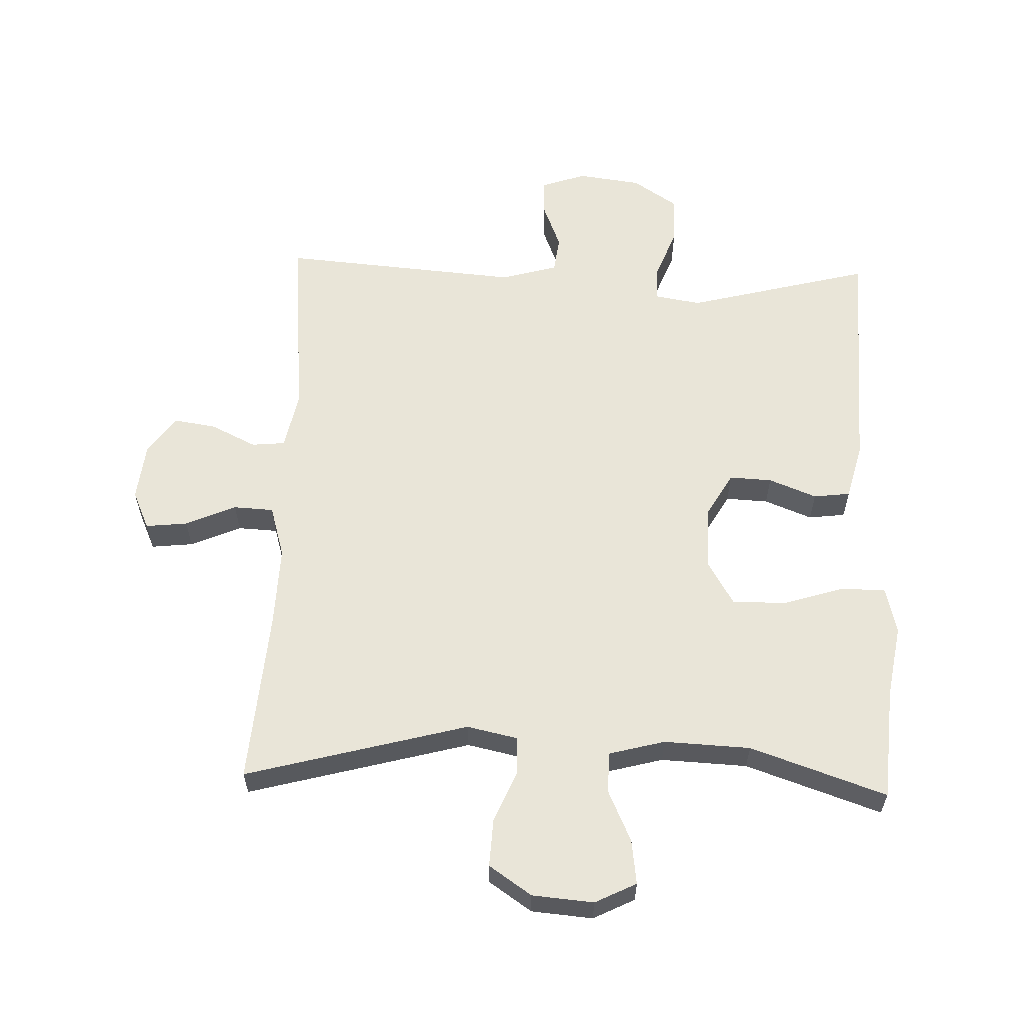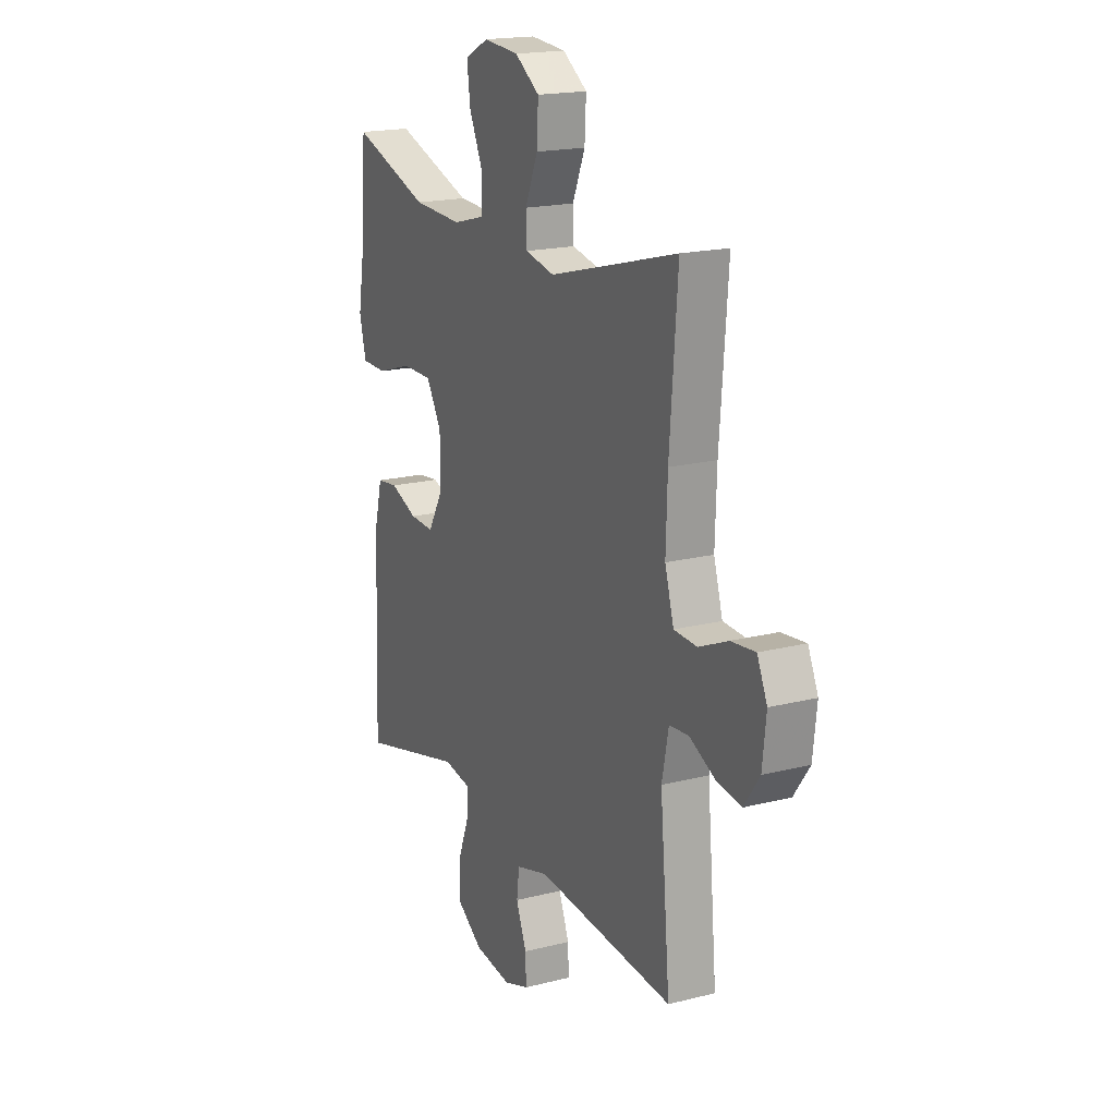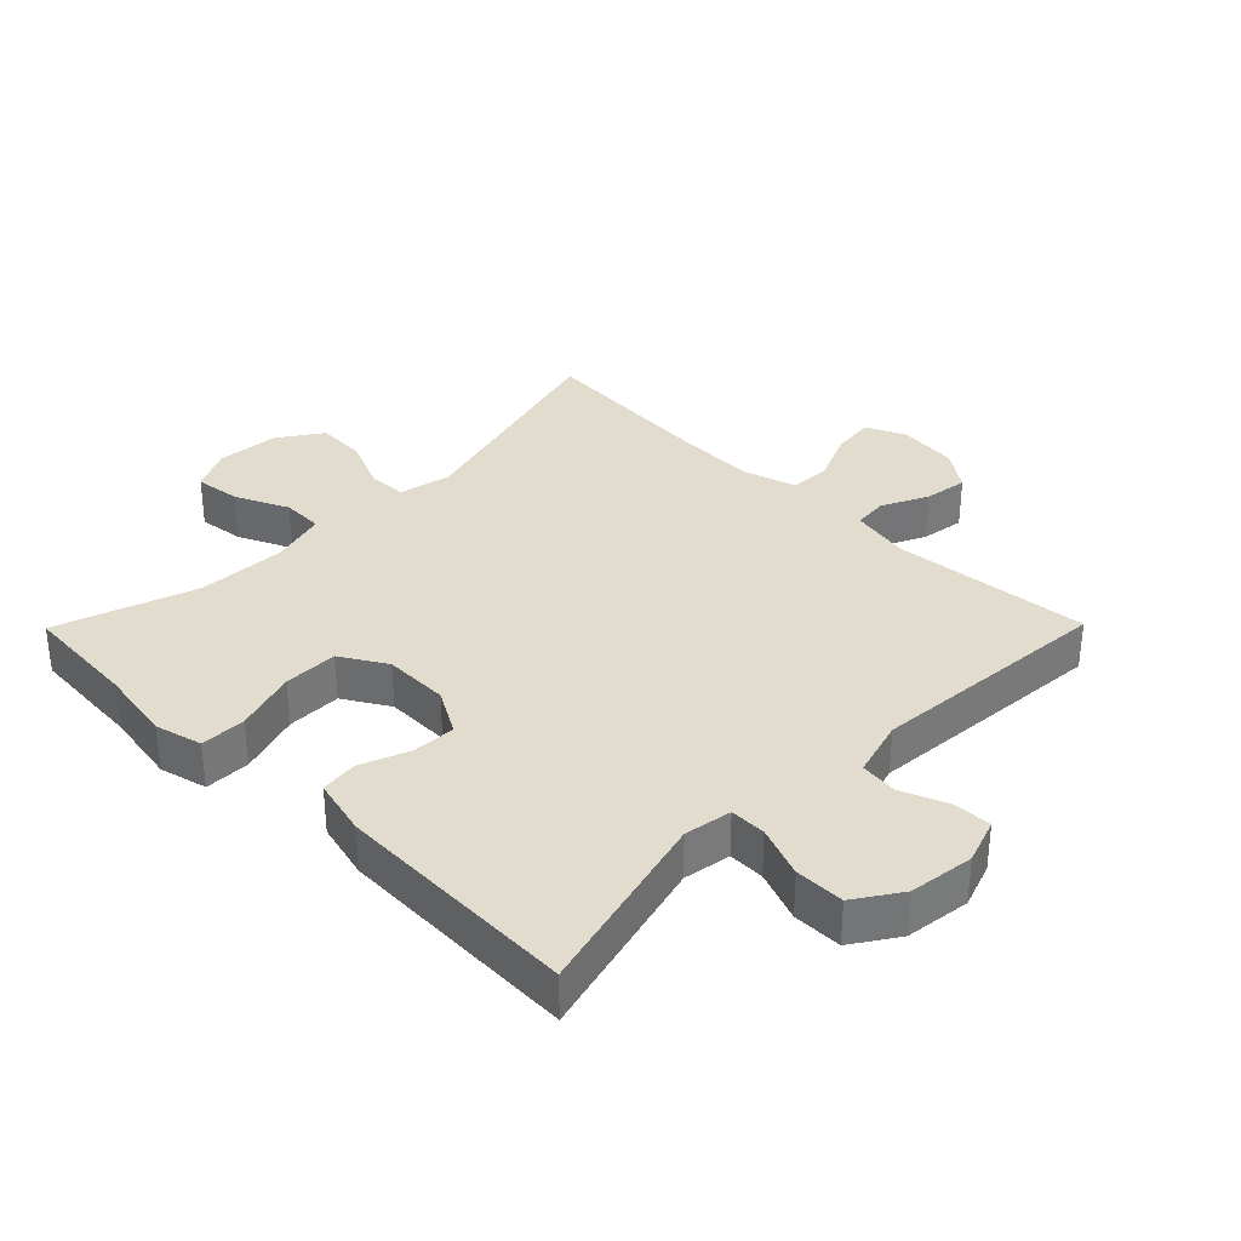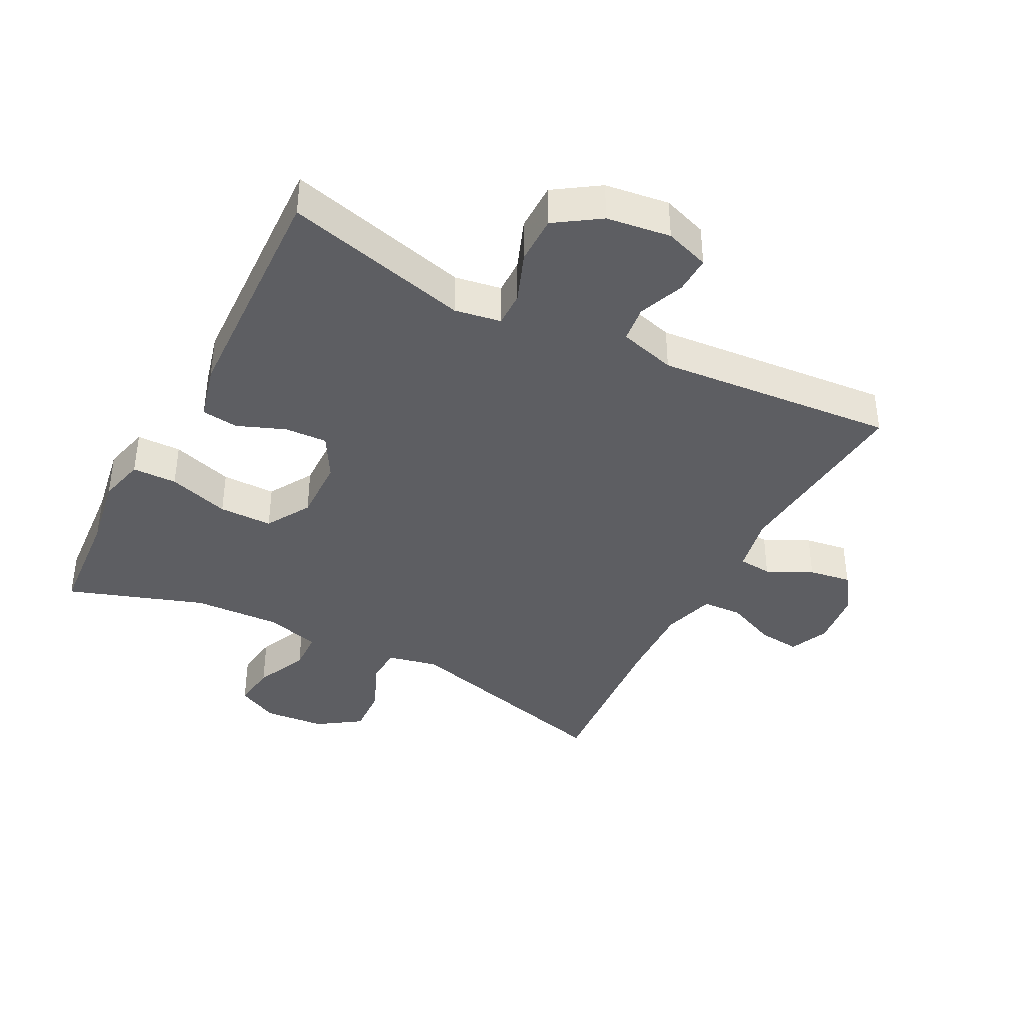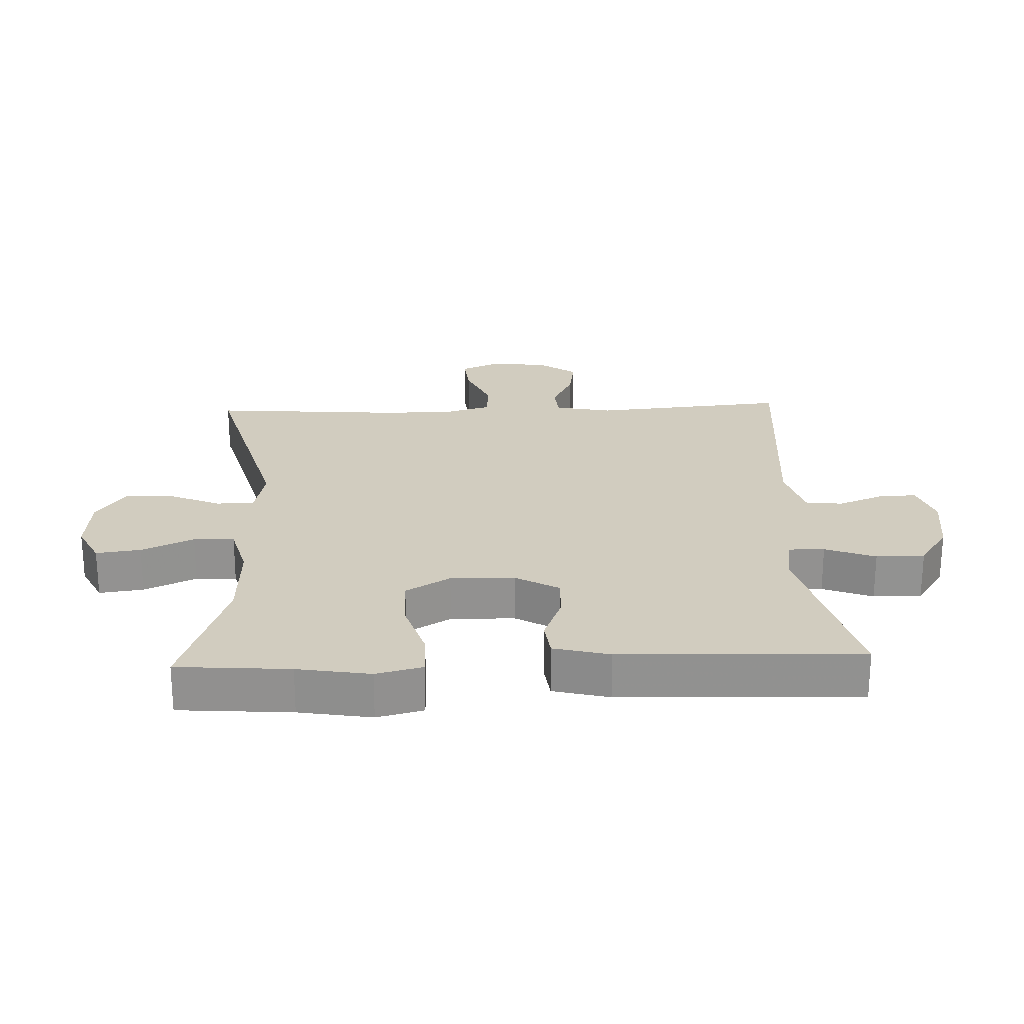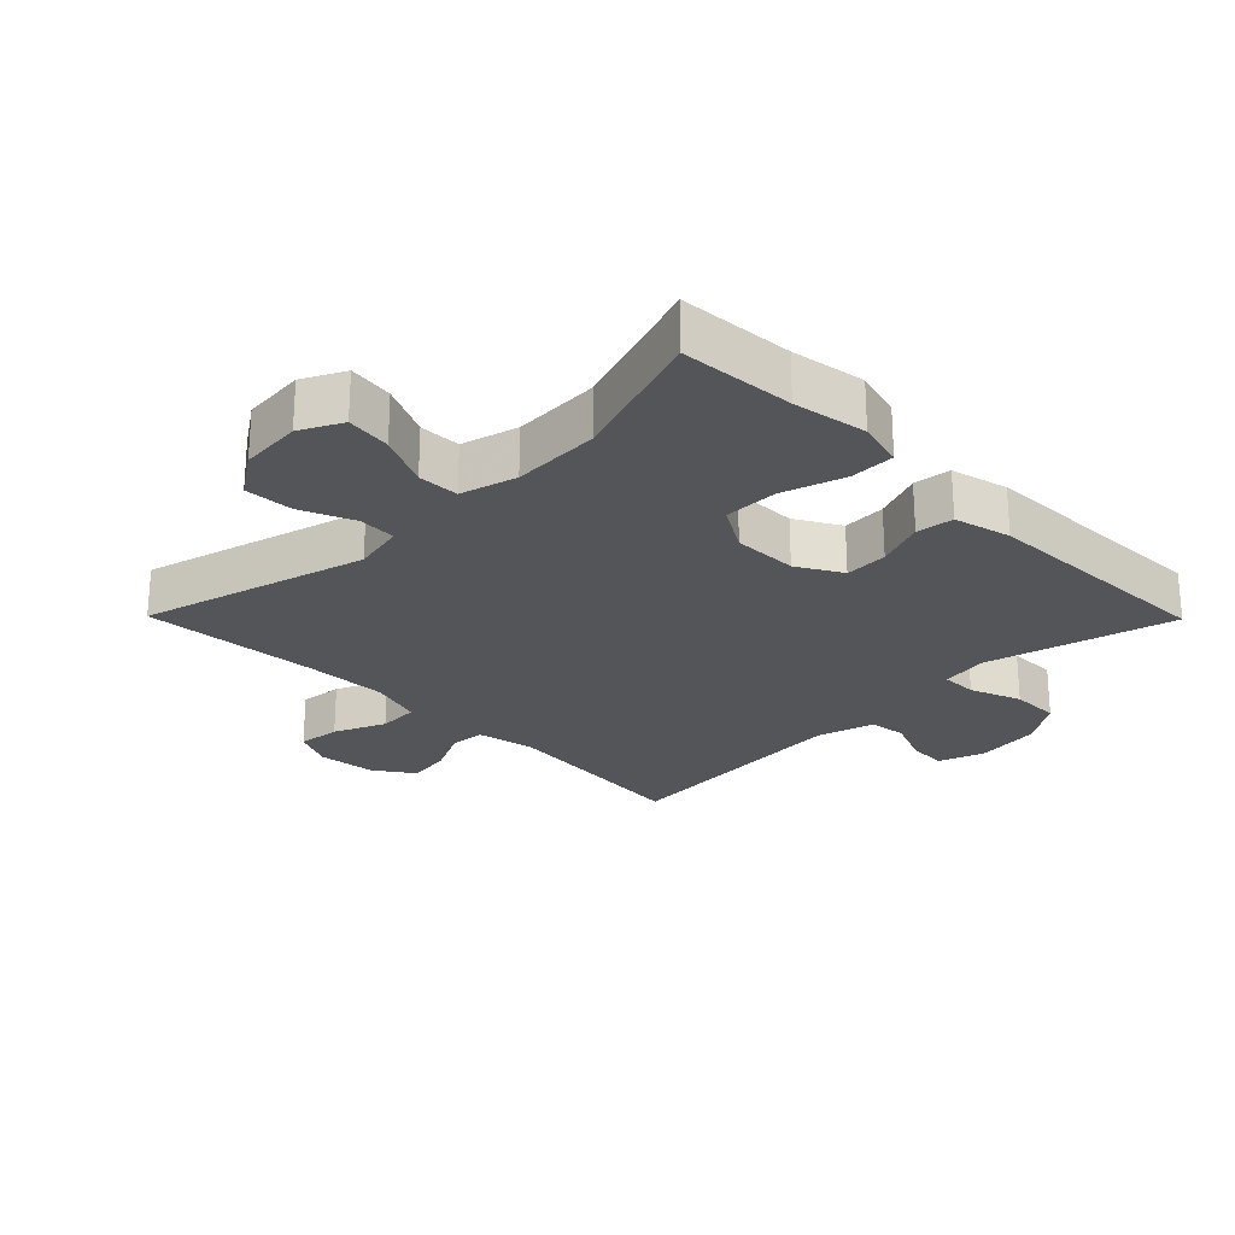
<metadata>
{"format":"obj","ext":"obj","renderer":"f3d","projection":"perspective","resolution":1024,"background":"white","views":[{"elev":59.7,"azim":2.0,"up":"+Y"},{"elev":18.4,"azim":-116.1,"up":"+Z"},{"elev":34.0,"azim":134.6,"up":"+Y"},{"elev":-39.4,"azim":152.6,"up":"+Y"},{"elev":24.0,"azim":87.8,"up":"+Y"},{"elev":-24.8,"azim":44.6,"up":"+Y"}]}
</metadata>
<code>
v 0.5 0.07 -0.5
v 0.214 0.07 -0.426
v 0.142 0.07 -0.438
v 0.143 0.07 -0.493
v 0.173 0.07 -0.571
v 0.173 0.07 -0.646
v 0.104 0.07 -0.692
v 0.005 0.07 -0.705
v -0.064 0.07 -0.681
v -0.062 0.07 -0.623
v -0.034 0.07 -0.552
v -0.041 0.07 -0.495
v -0.129 0.07 -0.47
v -0.5 0.07 -0.5
v -0.473 0.07 -0.198
v -0.491 0.07 -0.109
v -0.543 0.07 -0.104
v -0.613 0.07 -0.138
v -0.679 0.07 -0.148
v -0.721 0.07 -0.089
v -0.731 0.07 0.001
v -0.704 0.07 0.061
v -0.639 0.07 0.054
v -0.561 0.07 0.02
v -0.499 0.07 0.023
v -0.475 0.07 0.104
v -0.479 0.07 0.229
v -0.5 0.07 0.5
v -0.155 0.07 0.407
v -0.076 0.07 0.424
v -0.074 0.07 0.482
v -0.108 0.07 0.562
v -0.112 0.07 0.637
v -0.046 0.07 0.682
v 0.049 0.07 0.69
v 0.113 0.07 0.658
v 0.104 0.07 0.589
v 0.067 0.07 0.508
v 0.069 0.07 0.445
v 0.155 0.07 0.422
v 0.289 0.07 0.428
v 0.5 0.07 0.5
v 0.513 0.07 0.325
v 0.532 0.07 0.212
v 0.514 0.07 0.14
v 0.445 0.07 0.139
v 0.35 0.07 0.169
v 0.267 0.07 0.169
v 0.226 0.07 0.1
v 0.228 0.07 0.001
v 0.267 0.07 -0.067
v 0.333 0.07 -0.064
v 0.407 0.07 -0.035
v 0.464 0.07 -0.042
v 0.486 0.07 -0.129
v 0.5 0 -0.5
v 0.214 0 -0.426
v 0.142 0 -0.438
v 0.143 0 -0.493
v 0.173 0 -0.571
v 0.173 0 -0.646
v 0.104 0 -0.692
v 0.005 0 -0.705
v -0.064 0 -0.681
v -0.062 0 -0.623
v -0.034 0 -0.552
v -0.041 0 -0.495
v -0.129 0 -0.47
v -0.5 0 -0.5
v -0.473 0 -0.198
v -0.491 0 -0.109
v -0.543 0 -0.104
v -0.613 0 -0.138
v -0.679 0 -0.148
v -0.721 0 -0.089
v -0.731 0 0.001
v -0.704 0 0.061
v -0.639 0 0.054
v -0.561 0 0.02
v -0.499 0 0.023
v -0.475 0 0.104
v -0.479 0 0.229
v -0.5 0 0.5
v -0.155 0 0.407
v -0.076 0 0.424
v -0.074 0 0.482
v -0.108 0 0.562
v -0.112 0 0.637
v -0.046 0 0.682
v 0.049 0 0.69
v 0.113 0 0.658
v 0.104 0 0.589
v 0.067 0 0.508
v 0.069 0 0.445
v 0.155 0 0.422
v 0.289 0 0.428
v 0.5 0 0.5
v 0.513 0 0.325
v 0.532 0 0.212
v 0.514 0 0.14
v 0.445 0 0.139
v 0.35 0 0.169
v 0.267 0 0.169
v 0.226 0 0.1
v 0.228 0 0.001
v 0.267 0 -0.067
v 0.333 0 -0.064
v 0.407 0 -0.035
v 0.464 0 -0.042
v 0.486 0 -0.129
f 55 1 2
f 54 55 2
f 53 54 2
f 52 53 2
f 51 52 2 3
f 50 51 3
f 49 50 3
f 45 46 47
f 44 45 47
f 43 44 47
f 43 47 48
f 42 43 48
f 41 42 48
f 40 41 48 49
f 36 37 38
f 35 36 38
f 34 35 38
f 33 34 38
f 32 33 38
f 31 32 38
f 30 31 38 39
f 40 49 3
f 39 40 3
f 30 39 3
f 29 30 3
f 22 23 24
f 21 22 24
f 20 21 24
f 19 20 24
f 18 19 24
f 17 18 24
f 16 17 24 25
f 15 16 25 26
f 13 14 15
f 12 13 15 26
f 9 10 11
f 8 9 11
f 7 8 11
f 6 7 11
f 5 6 11
f 4 5 11
f 4 11 12
f 3 4 12
f 29 3 12
f 28 29 12
f 27 28 12
f 12 26 27
f 57 56 110
f 57 110 109
f 57 109 108
f 57 108 107
f 58 57 107 106
f 58 106 105
f 58 105 104
f 102 101 100
f 102 100 99
f 102 99 98
f 103 102 98
f 103 98 97
f 103 97 96
f 104 103 96 95
f 93 92 91
f 93 91 90
f 93 90 89
f 93 89 88
f 93 88 87
f 93 87 86
f 94 93 86 85
f 58 104 95
f 58 95 94
f 58 94 85
f 58 85 84
f 79 78 77
f 79 77 76
f 79 76 75
f 79 75 74
f 79 74 73
f 79 73 72
f 80 79 72 71
f 81 80 71 70
f 70 69 68
f 81 70 68 67
f 66 65 64
f 66 64 63
f 66 63 62
f 66 62 61
f 66 61 60
f 66 60 59
f 67 66 59
f 67 59 58
f 67 58 84
f 67 84 83
f 67 83 82
f 82 81 67
f 1 56 57 2
f 2 57 58 3
f 3 58 59 4
f 4 59 60 5
f 5 60 61 6
f 6 61 62 7
f 7 62 63 8
f 8 63 64 9
f 9 64 65 10
f 10 65 66 11
f 11 66 67 12
f 12 67 68 13
f 13 68 69 14
f 14 69 70 15
f 15 70 71 16
f 16 71 72 17
f 17 72 73 18
f 18 73 74 19
f 19 74 75 20
f 20 75 76 21
f 21 76 77 22
f 22 77 78 23
f 23 78 79 24
f 24 79 80 25
f 25 80 81 26
f 26 81 82 27
f 27 82 83 28
f 28 83 84 29
f 29 84 85 30
f 30 85 86 31
f 31 86 87 32
f 32 87 88 33
f 33 88 89 34
f 34 89 90 35
f 35 90 91 36
f 36 91 92 37
f 37 92 93 38
f 38 93 94 39
f 39 94 95 40
f 40 95 96 41
f 41 96 97 42
f 42 97 98 43
f 43 98 99 44
f 44 99 100 45
f 45 100 101 46
f 46 101 102 47
f 47 102 103 48
f 48 103 104 49
f 49 104 105 50
f 50 105 106 51
f 51 106 107 52
f 52 107 108 53
f 53 108 109 54
f 54 109 110 55
f 55 110 56 1

</code>
